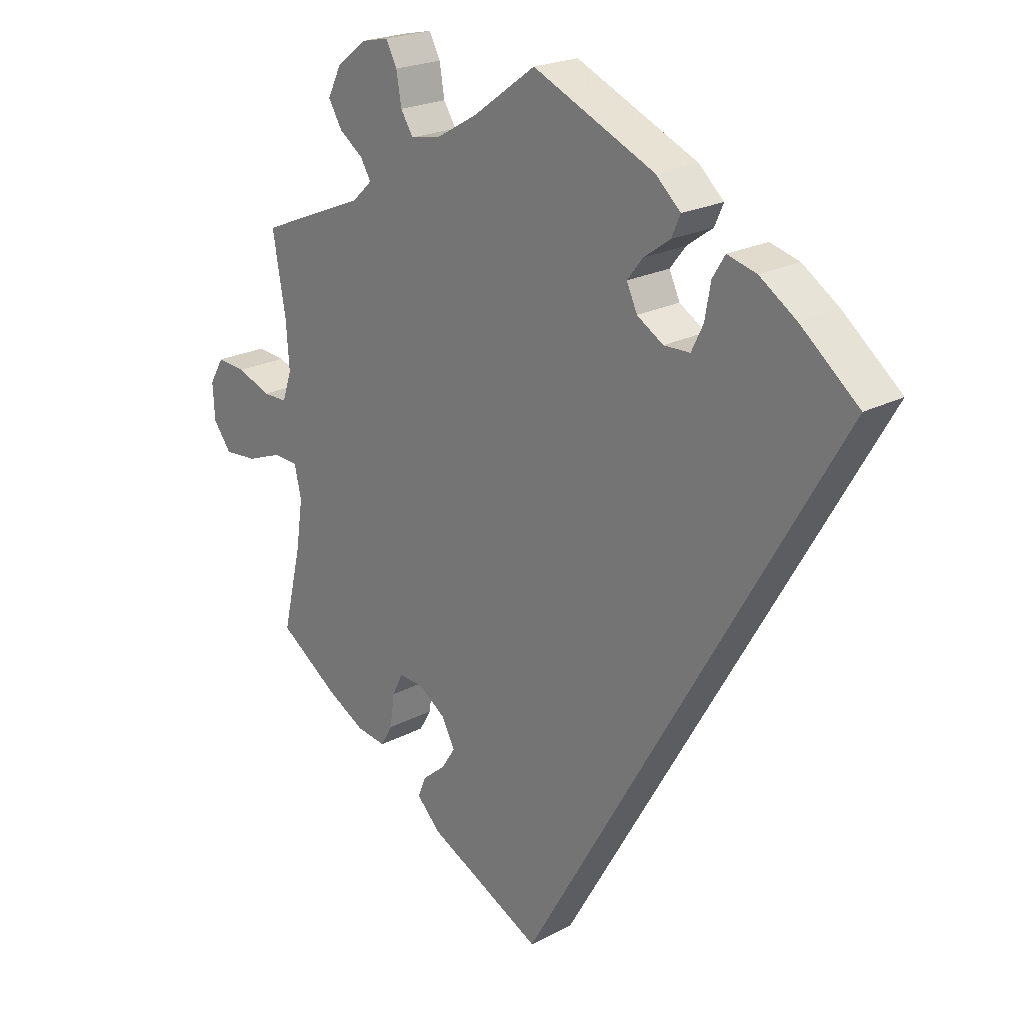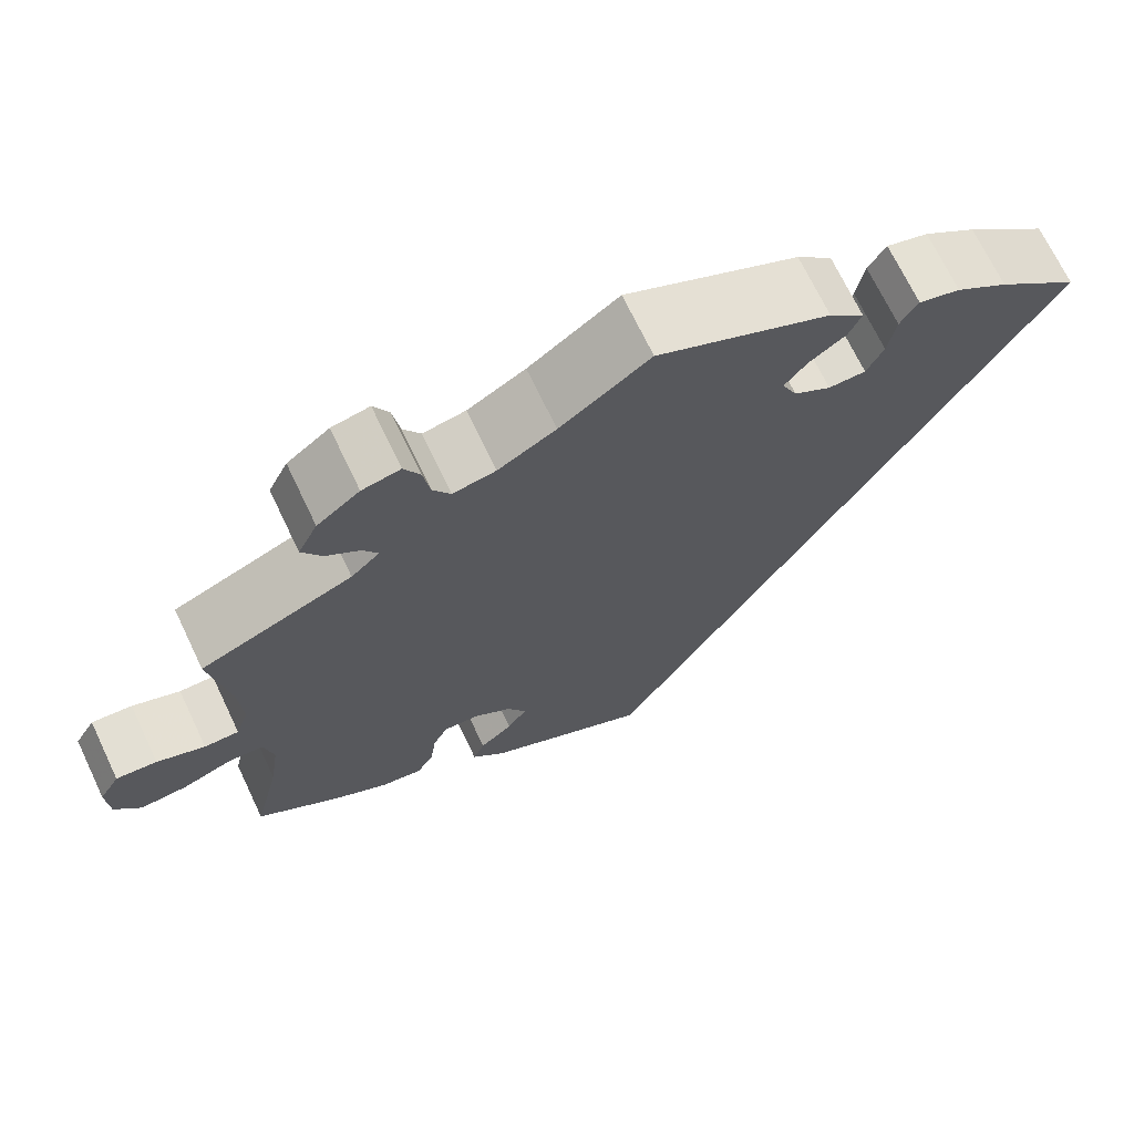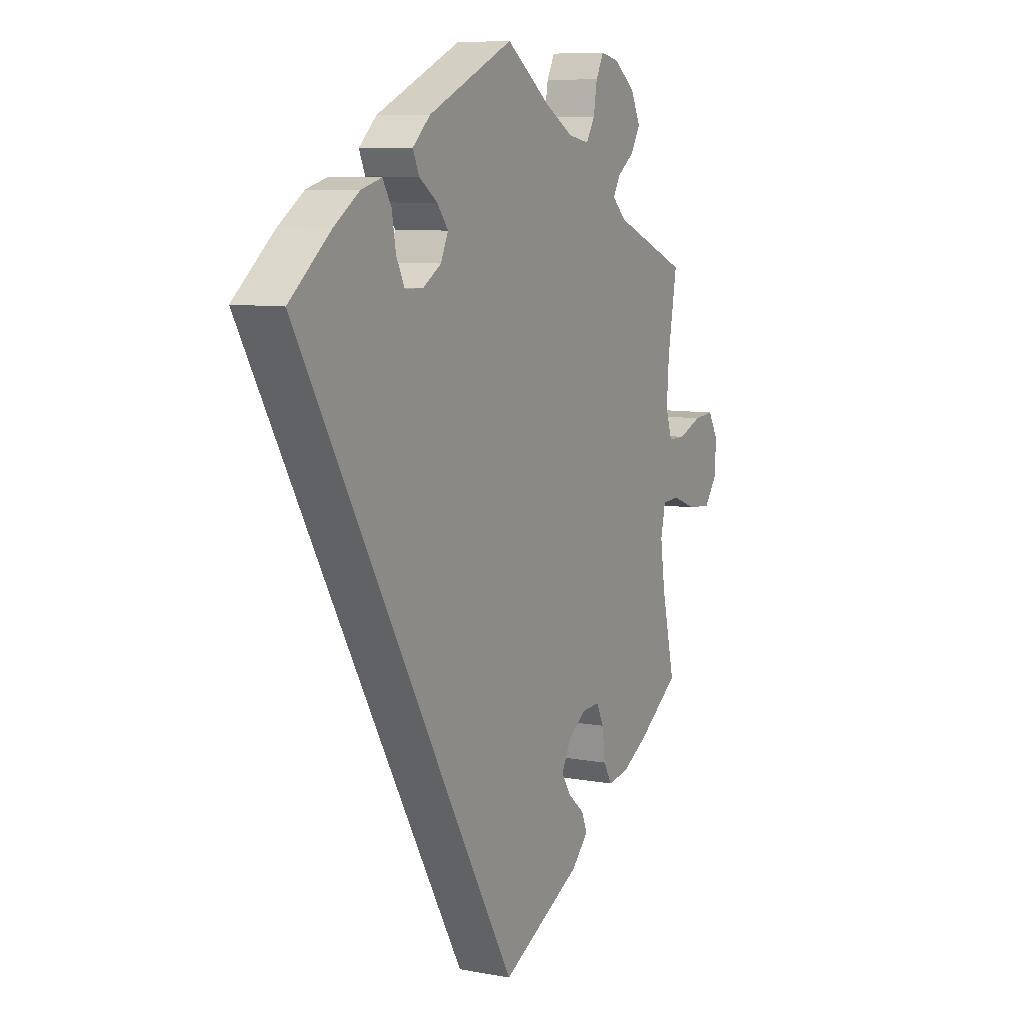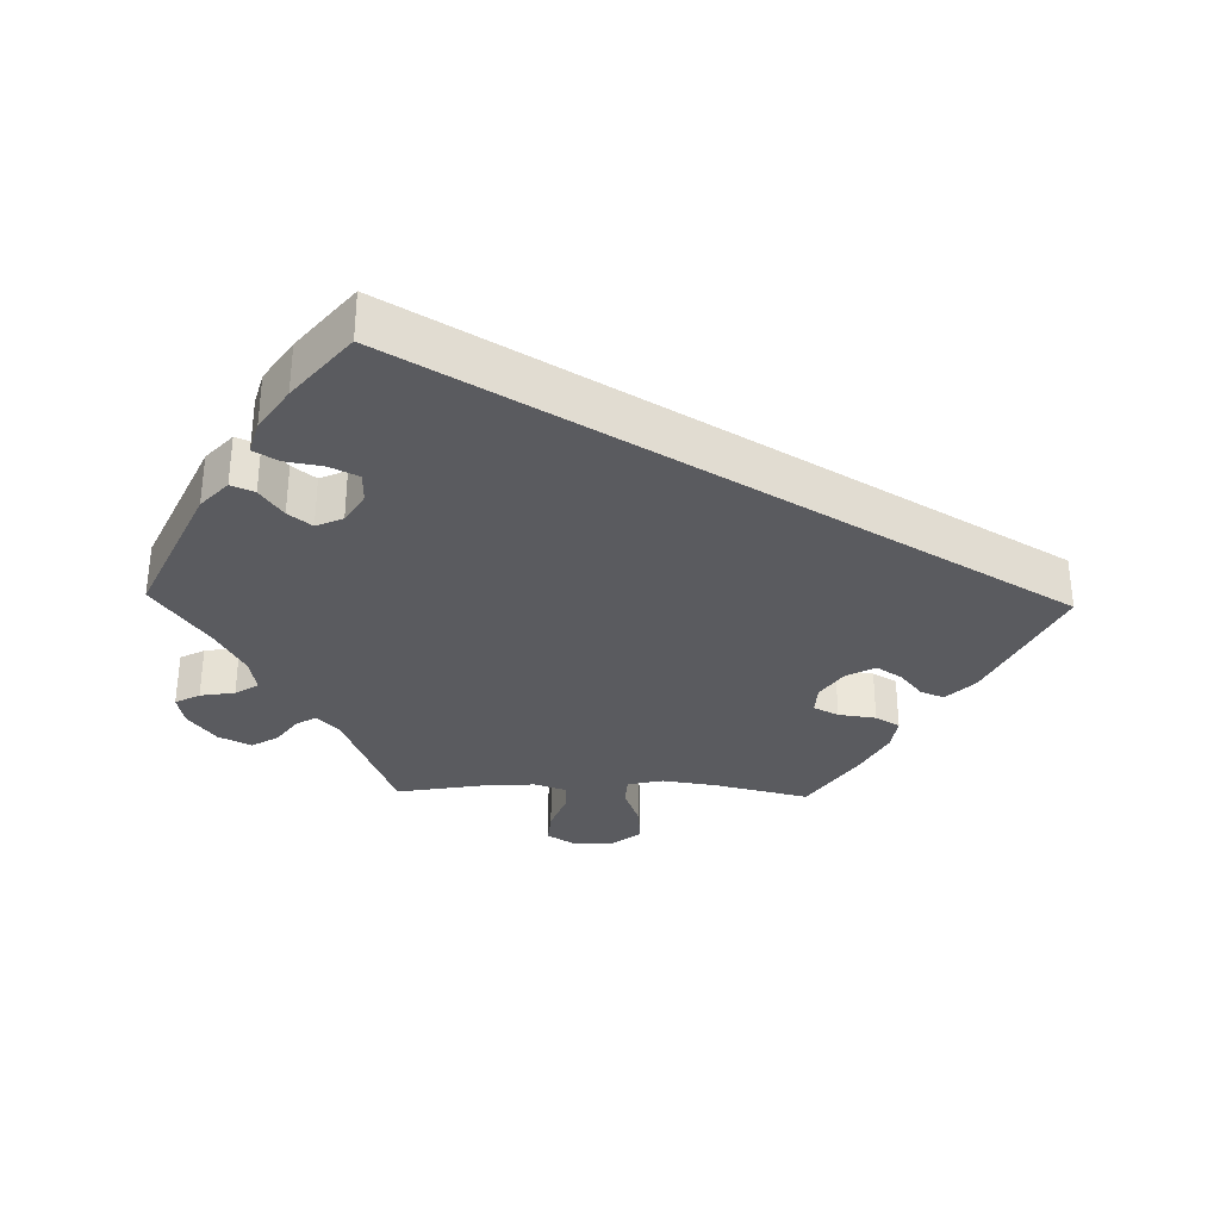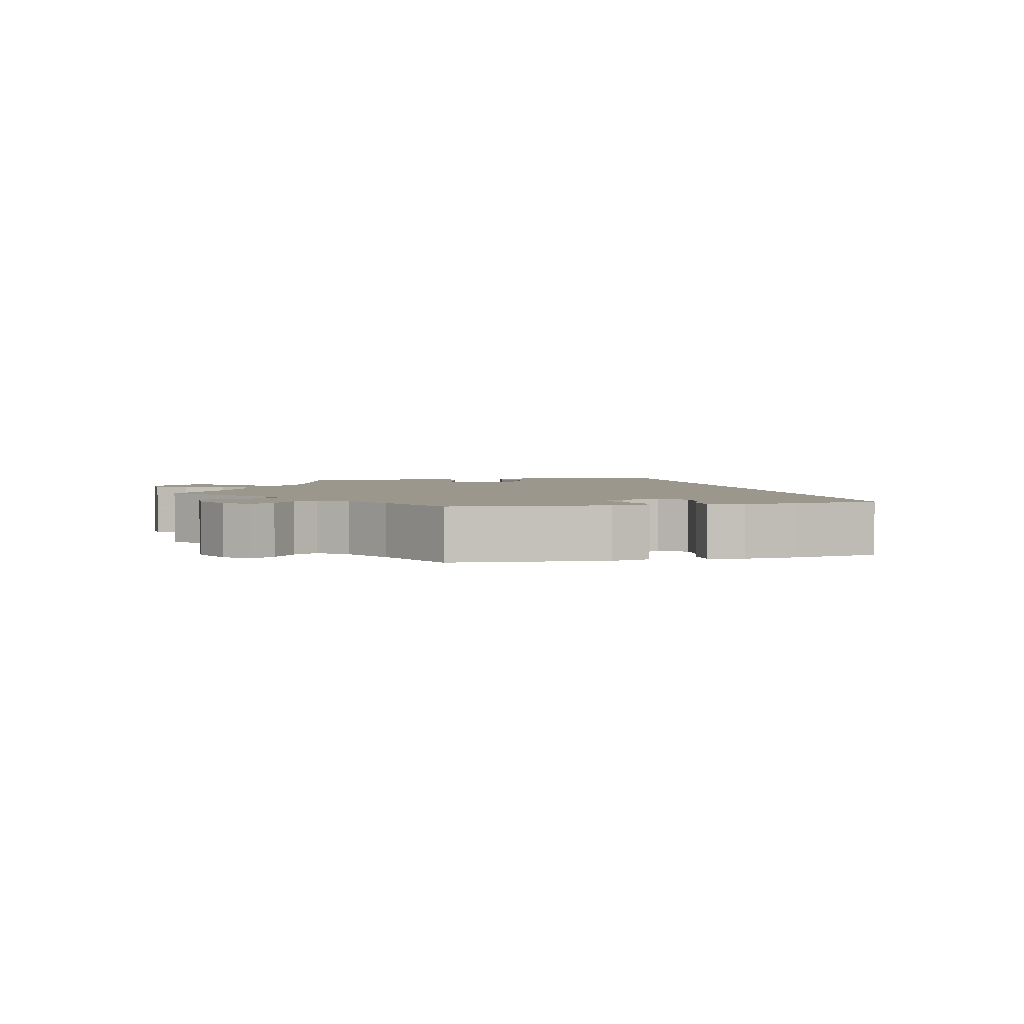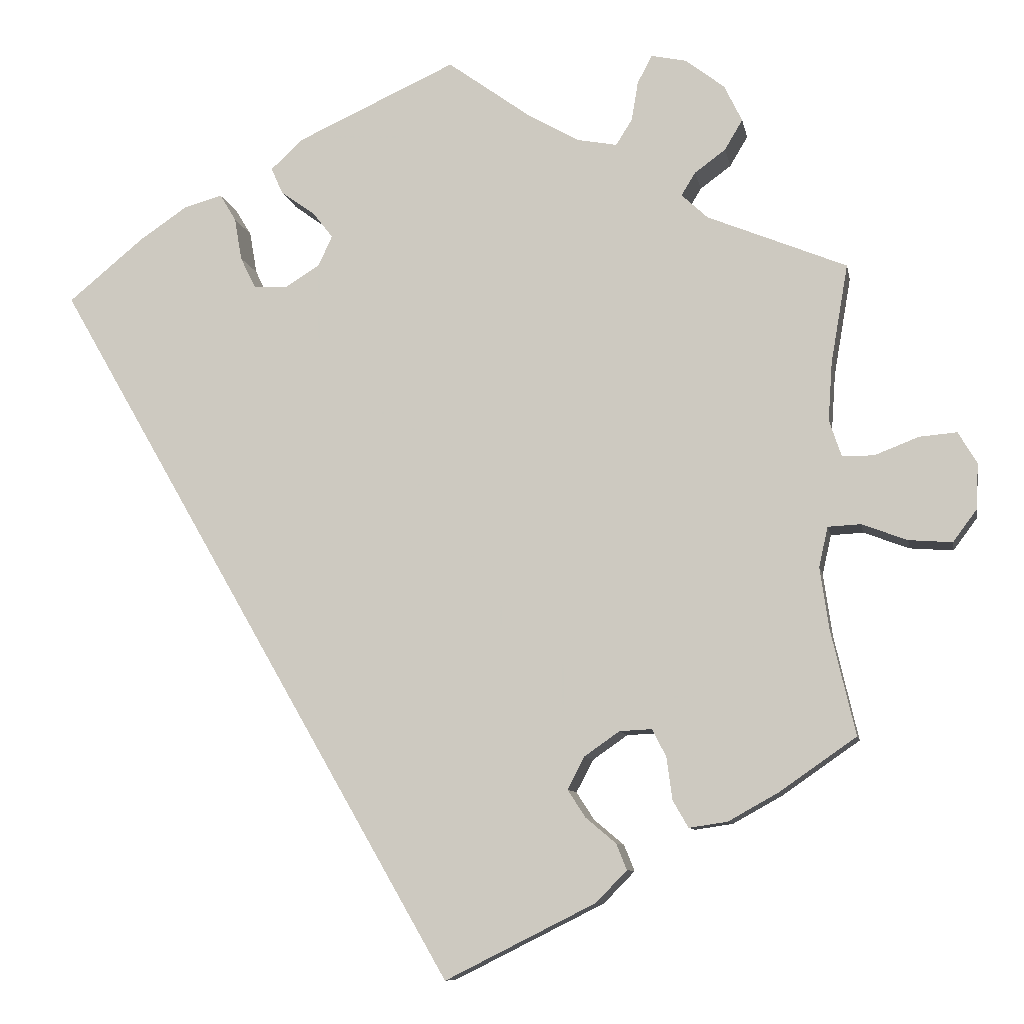
<metadata>
{"format":"obj","ext":"obj","renderer":"f3d","projection":"perspective","resolution":1024,"background":"white","views":[{"elev":21.7,"azim":47.0,"up":"+Z"},{"elev":70.0,"azim":-25.5,"up":"+Z"},{"elev":8.2,"azim":117.3,"up":"+Z"},{"elev":-33.0,"azim":88.5,"up":"+Y"},{"elev":2.8,"azim":15.7,"up":"+Y"},{"elev":-9.1,"azim":-169.6,"up":"+Z"}]}
</metadata>
<code>
v 0.194 0.07 0.489
v 0.234 0.07 0.452
v 0.22 0.07 0.42
v 0.178 0.07 0.39
v 0.153 0.07 0.358
v 0.17 0.07 0.321
v 0.212 0.07 0.295
v 0.254 0.07 0.296
v 0.273 0.07 0.335
v 0.282 0.07 0.387
v 0.302 0.07 0.42
v 0.349 0.07 0.407
v 0.408 0.07 0.367
v 0.501 0.07 0.29
v 0.001 0.07 -0.578
v -0.184 0.07 -0.485
v -0.222 0.07 -0.446
v -0.209 0.07 -0.414
v -0.172 0.07 -0.383
v -0.15 0.07 -0.349
v -0.171 0.07 -0.309
v -0.214 0.07 -0.279
v -0.254 0.07 -0.277
v -0.271 0.07 -0.311
v -0.278 0.07 -0.363
v -0.297 0.07 -0.396
v -0.344 0.07 -0.389
v -0.405 0.07 -0.355
v -0.5 0.07 -0.289
v -0.47 0.07 -0.16
v -0.459 0.07 -0.084
v -0.47 0.07 -0.035
v -0.51 0.07 -0.033
v -0.566 0.07 -0.054
v -0.619 0.07 -0.058
v -0.648 0.07 -0.019
v -0.651 0.07 0.037
v -0.628 0.07 0.076
v -0.582 0.07 0.072
v -0.528 0.07 0.051
v -0.489 0.07 0.051
v -0.474 0.07 0.096
v -0.479 0.07 0.168
v -0.5 0.07 0.289
v -0.329 0.07 0.359
v -0.297 0.07 0.389
v -0.314 0.07 0.417
v -0.352 0.07 0.445
v -0.374 0.07 0.482
v -0.352 0.07 0.527
v -0.304 0.07 0.564
v -0.261 0.07 0.573
v -0.243 0.07 0.539
v -0.235 0.07 0.491
v -0.215 0.07 0.459
v -0.167 0.07 0.468
v -0.102 0.07 0.505
v -0.001 0.07 0.578
v 0.194 0 0.489
v 0.234 0 0.452
v 0.22 0 0.42
v 0.178 0 0.39
v 0.153 0 0.358
v 0.17 0 0.321
v 0.212 0 0.295
v 0.254 0 0.296
v 0.273 0 0.335
v 0.282 0 0.387
v 0.302 0 0.42
v 0.349 0 0.407
v 0.408 0 0.367
v 0.501 0 0.29
v 0.001 0 -0.578
v -0.184 0 -0.485
v -0.222 0 -0.446
v -0.209 0 -0.414
v -0.172 0 -0.383
v -0.15 0 -0.349
v -0.171 0 -0.309
v -0.214 0 -0.279
v -0.254 0 -0.277
v -0.271 0 -0.311
v -0.278 0 -0.363
v -0.297 0 -0.396
v -0.344 0 -0.389
v -0.405 0 -0.355
v -0.5 0 -0.289
v -0.47 0 -0.16
v -0.459 0 -0.084
v -0.47 0 -0.035
v -0.51 0 -0.033
v -0.566 0 -0.054
v -0.619 0 -0.058
v -0.648 0 -0.019
v -0.651 0 0.037
v -0.628 0 0.076
v -0.582 0 0.072
v -0.528 0 0.051
v -0.489 0 0.051
v -0.474 0 0.096
v -0.479 0 0.168
v -0.5 0 0.289
v -0.329 0 0.359
v -0.297 0 0.389
v -0.314 0 0.417
v -0.352 0 0.445
v -0.374 0 0.482
v -0.352 0 0.527
v -0.304 0 0.564
v -0.261 0 0.573
v -0.243 0 0.539
v -0.235 0 0.491
v -0.215 0 0.459
v -0.167 0 0.468
v -0.102 0 0.505
v -0.001 0 0.578
f 57 58 1 2
f 56 57 2 3
f 55 56 3 4
f 51 52 53 54
f 51 54 55
f 50 51 55
f 47 48 49 50
f 46 47 50 55
f 45 46 55 4
f 43 44 45 4
f 37 38 39 40
f 37 40 41
f 36 37 41
f 33 34 35 36
f 32 33 36 41
f 31 32 41 42
f 27 28 29 30
f 27 30 31
f 24 25 26 27
f 23 24 27 31
f 22 23 31 42
f 16 17 18 19
f 16 19 20
f 15 16 20
f 14 15 20 21
f 9 10 11 12
f 8 9 12 13
f 42 43 4 5
f 22 42 5 6
f 21 22 6 7
f 8 13 14 21
f 7 8 21
f 60 59 116 115
f 61 60 115 114
f 62 61 114 113
f 112 111 110 109
f 113 112 109
f 113 109 108
f 108 107 106 105
f 113 108 105 104
f 62 113 104 103
f 62 103 102 101
f 98 97 96 95
f 99 98 95
f 99 95 94
f 94 93 92 91
f 99 94 91 90
f 100 99 90 89
f 88 87 86 85
f 89 88 85
f 85 84 83 82
f 89 85 82 81
f 100 89 81 80
f 77 76 75 74
f 78 77 74
f 78 74 73
f 79 78 73 72
f 70 69 68 67
f 71 70 67 66
f 63 62 101 100
f 64 63 100 80
f 65 64 80 79
f 79 72 71 66
f 79 66 65
f 1 59 60 2
f 2 60 61 3
f 3 61 62 4
f 4 62 63 5
f 5 63 64 6
f 6 64 65 7
f 7 65 66 8
f 8 66 67 9
f 9 67 68 10
f 10 68 69 11
f 11 69 70 12
f 12 70 71 13
f 13 71 72 14
f 14 72 73 15
f 15 73 74 16
f 16 74 75 17
f 17 75 76 18
f 18 76 77 19
f 19 77 78 20
f 20 78 79 21
f 21 79 80 22
f 22 80 81 23
f 23 81 82 24
f 24 82 83 25
f 25 83 84 26
f 26 84 85 27
f 27 85 86 28
f 28 86 87 29
f 29 87 88 30
f 30 88 89 31
f 31 89 90 32
f 32 90 91 33
f 33 91 92 34
f 34 92 93 35
f 35 93 94 36
f 36 94 95 37
f 37 95 96 38
f 38 96 97 39
f 39 97 98 40
f 40 98 99 41
f 41 99 100 42
f 42 100 101 43
f 43 101 102 44
f 44 102 103 45
f 45 103 104 46
f 46 104 105 47
f 47 105 106 48
f 48 106 107 49
f 49 107 108 50
f 50 108 109 51
f 51 109 110 52
f 52 110 111 53
f 53 111 112 54
f 54 112 113 55
f 55 113 114 56
f 56 114 115 57
f 57 115 116 58
f 58 116 59 1

</code>
